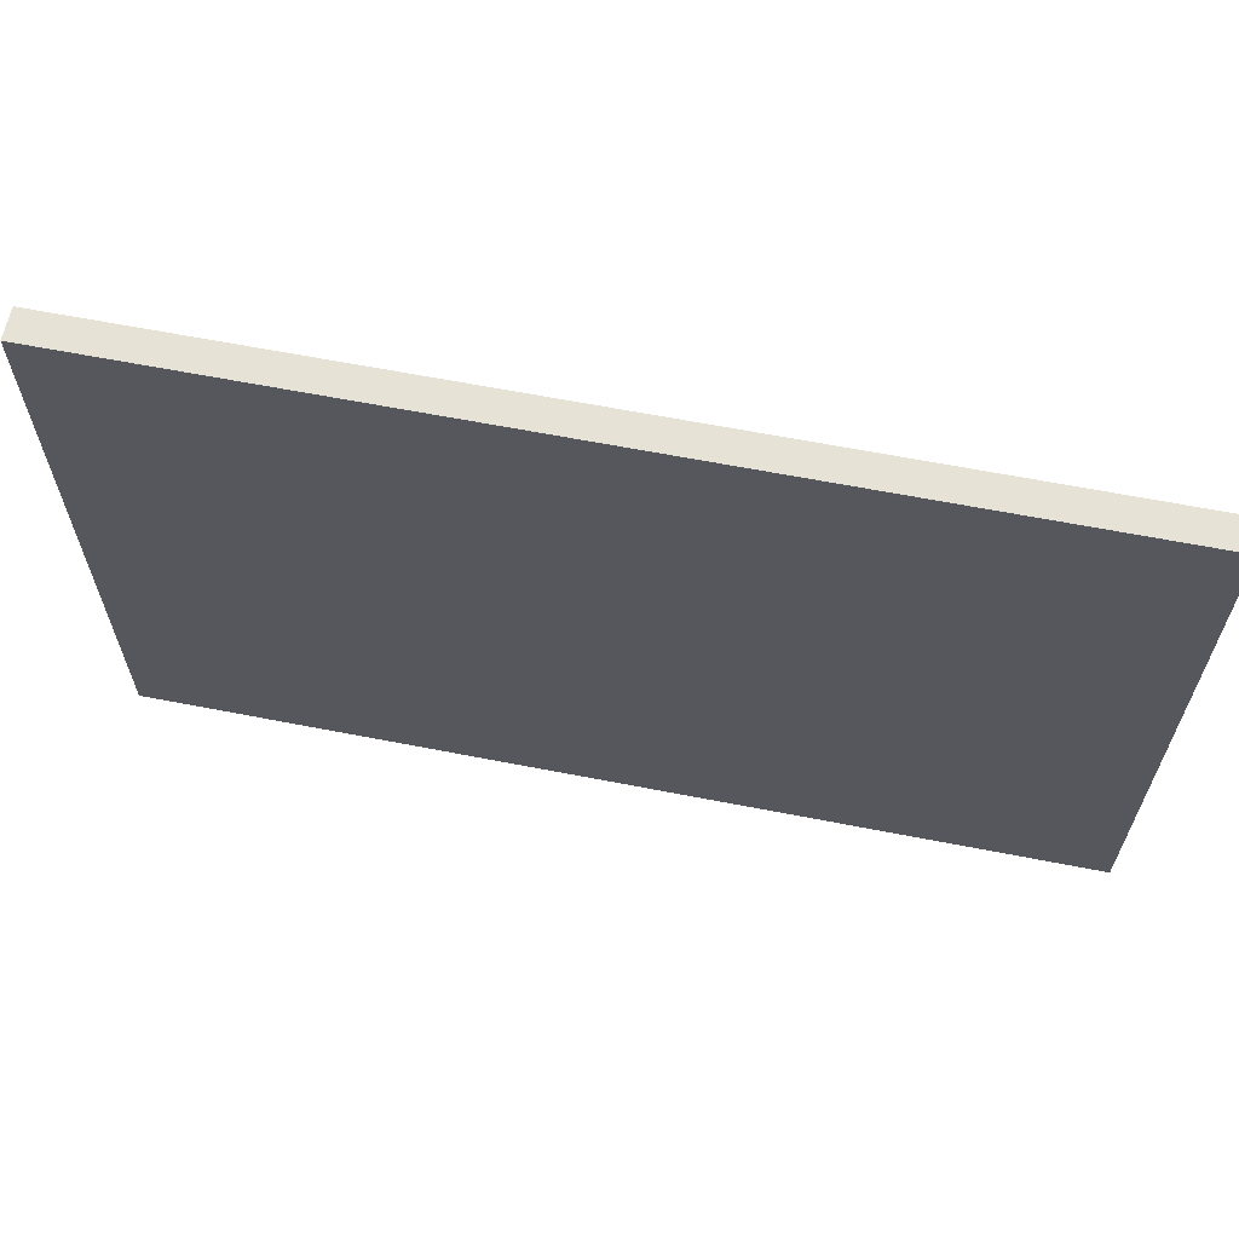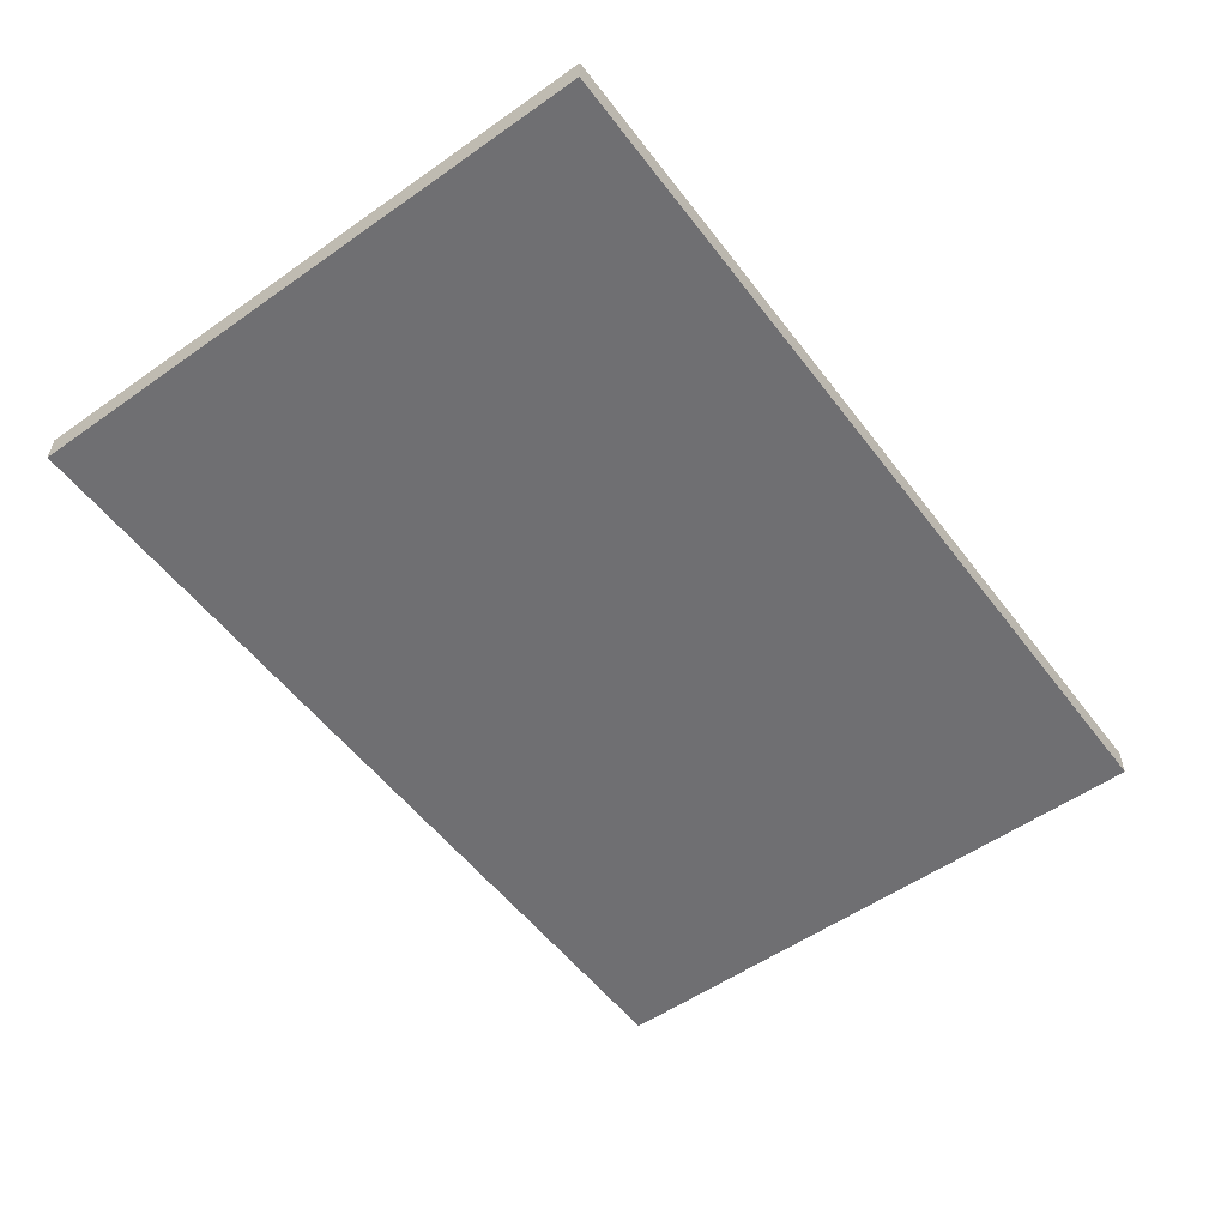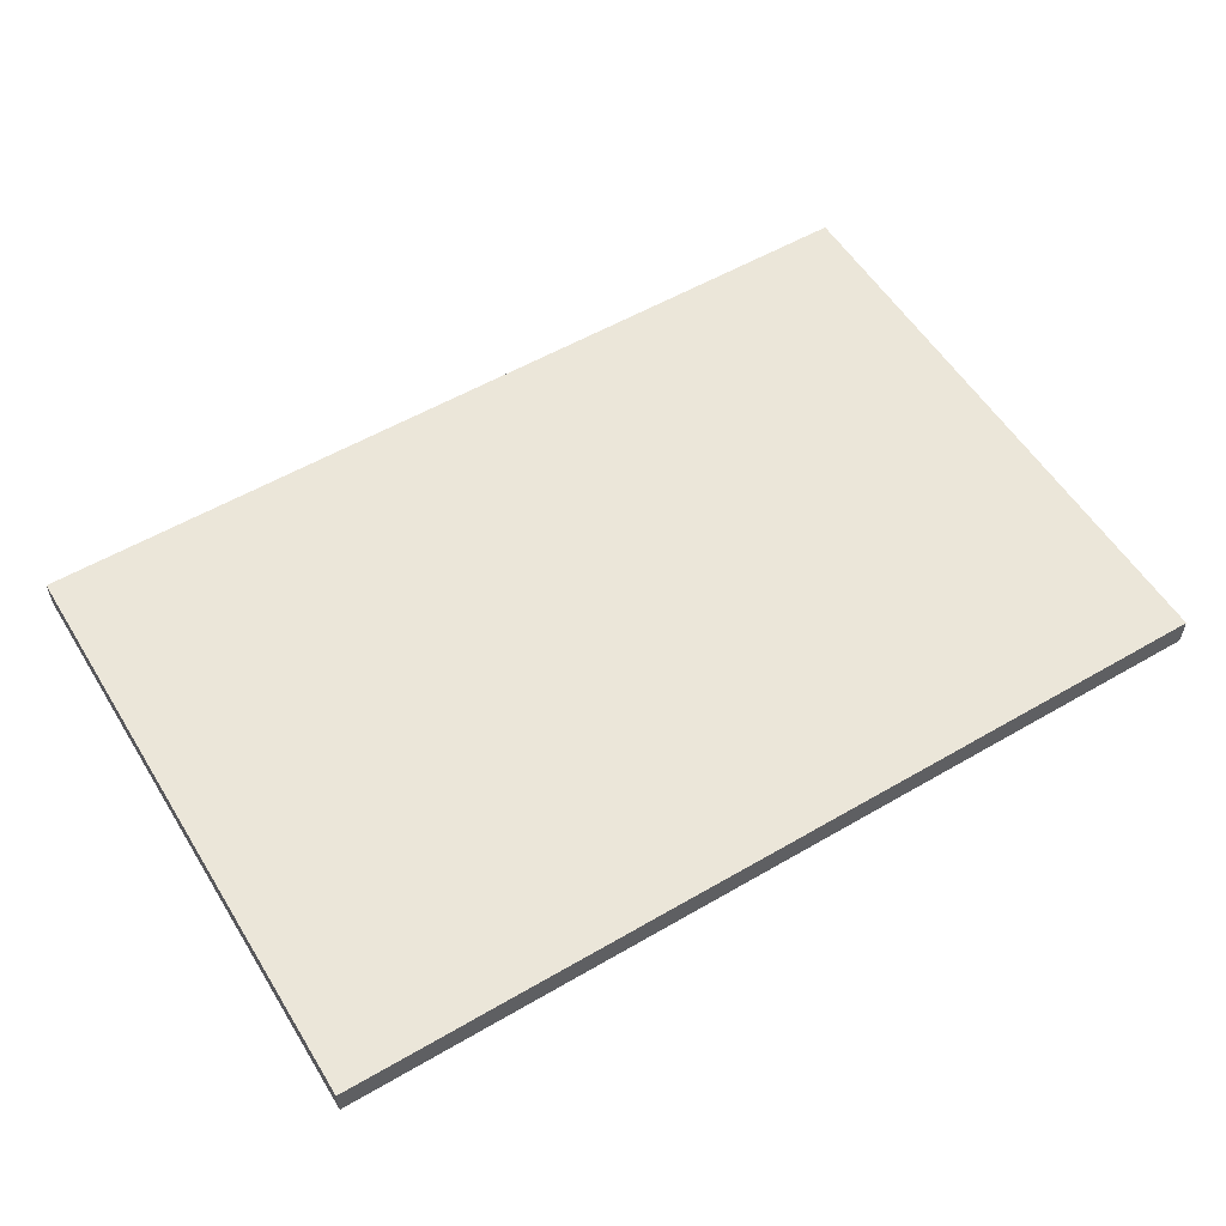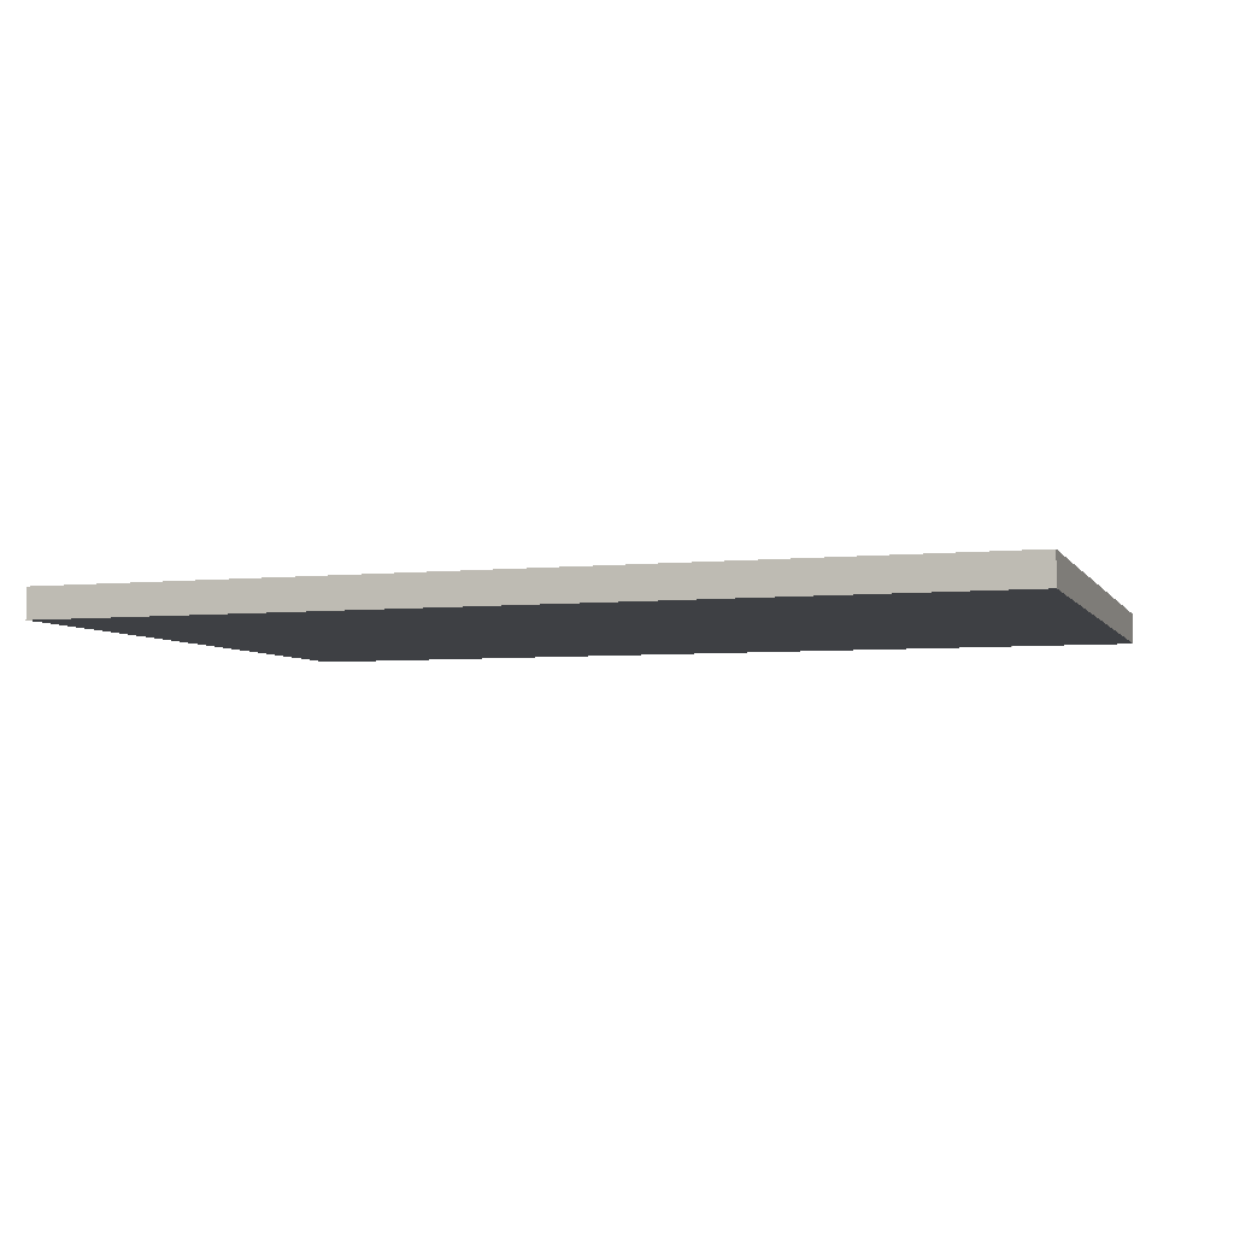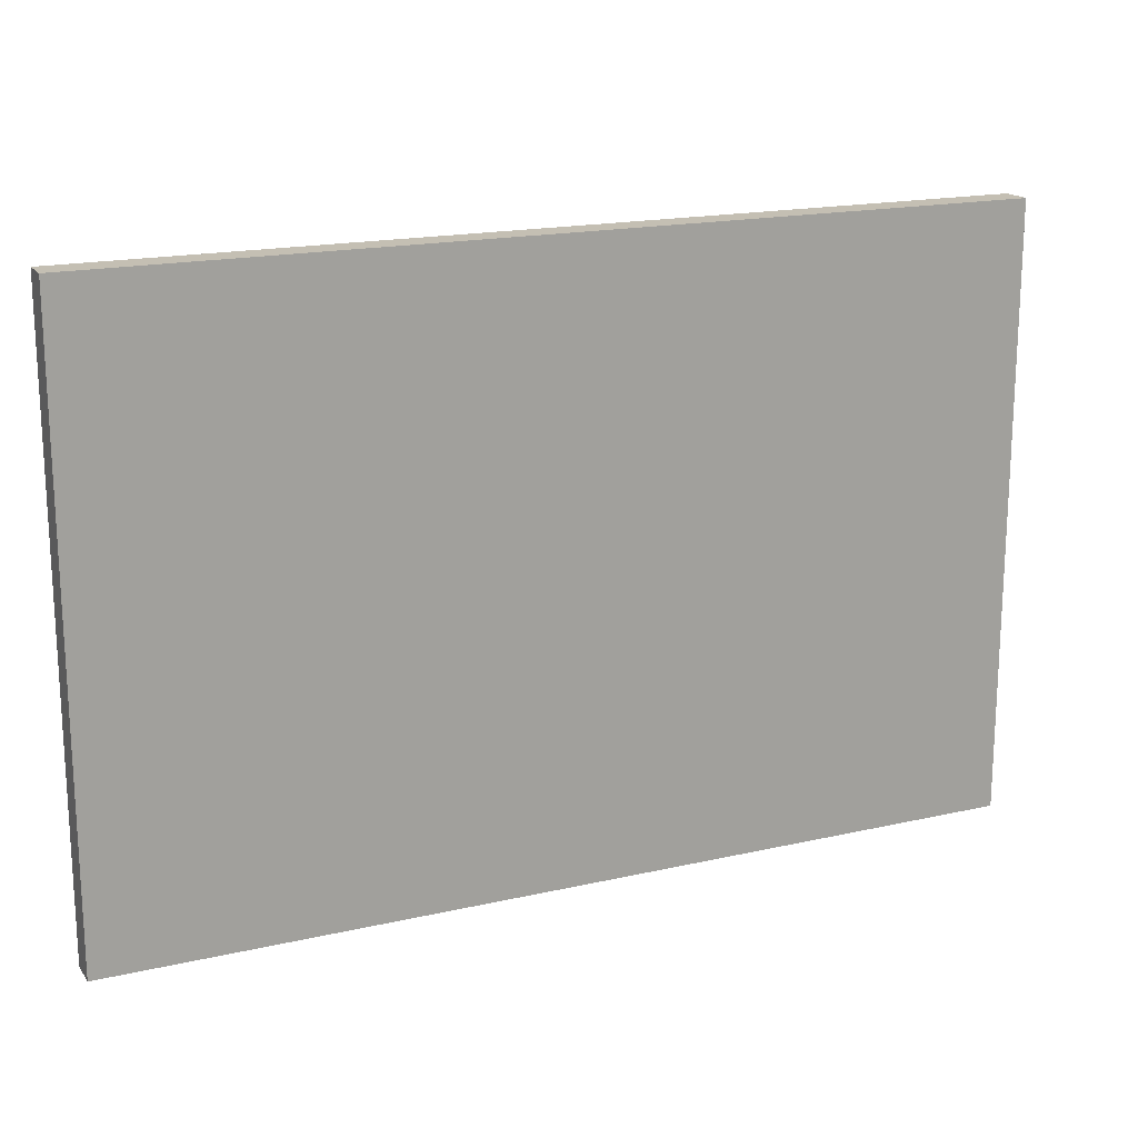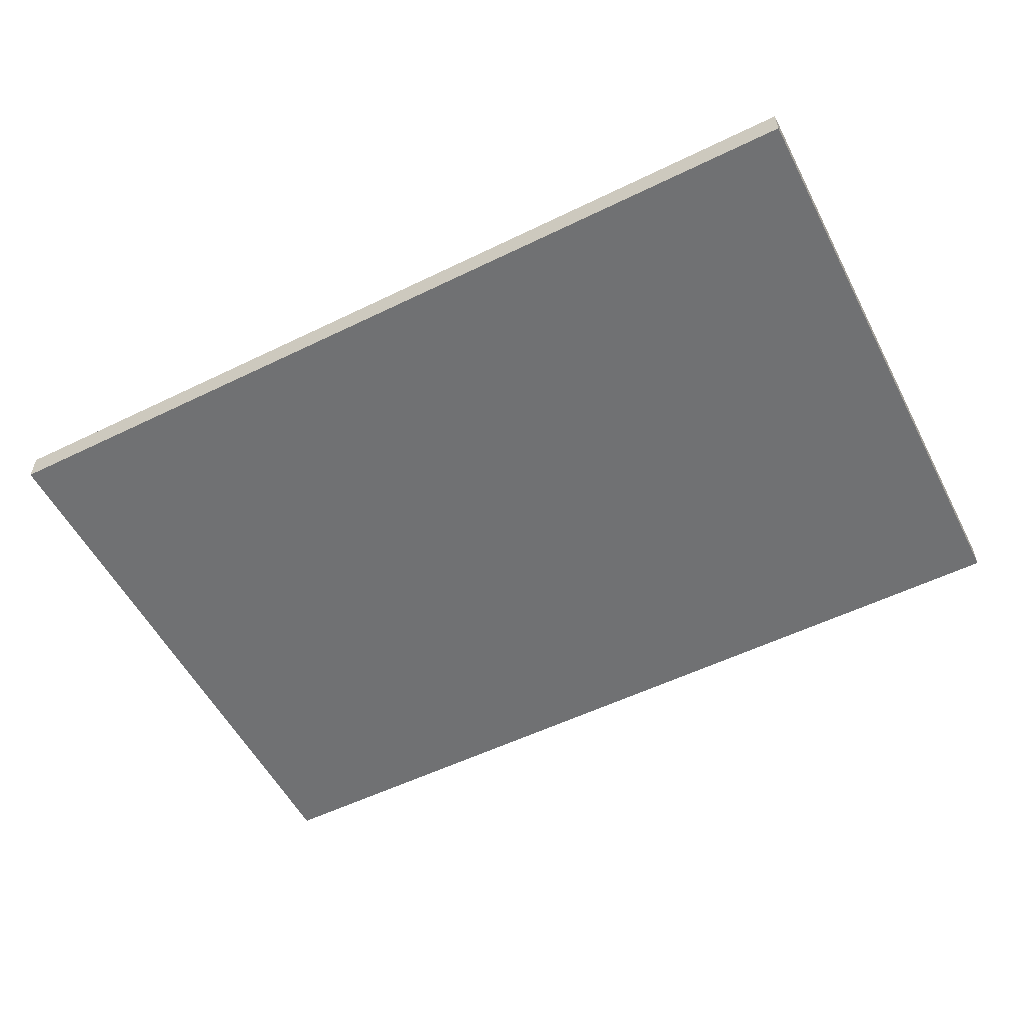
<metadata>
{"format":"obj","ext":"obj","renderer":"f3d","projection":"perspective","resolution":1024,"background":"white","views":[{"elev":63.2,"azim":11.2,"up":"+Z"},{"elev":-54.7,"azim":126.6,"up":"+Y"},{"elev":55.8,"azim":-31.4,"up":"+Y"},{"elev":-4.9,"azim":18.5,"up":"+Y"},{"elev":17.7,"azim":155.7,"up":"+Z"},{"elev":-55.1,"azim":27.2,"up":"+Y"}]}
</metadata>
<code>
o MousePad
v -1 -0.03333 0.6667
v 1 -0.03333 0.6667
v 1 -0.03333 -0.6667
v -1 -0.03333 -0.6667
v -1 0.03333 0.6667
v 1 0.03333 0.6667
v 1 0.03333 -0.6667
v -1 0.03333 -0.6667
f 1 2 3 4
f 5 6 7 8
f 1 2 6 5
f 2 3 7 6
f 3 4 8 7
f 4 1 5 8

</code>
